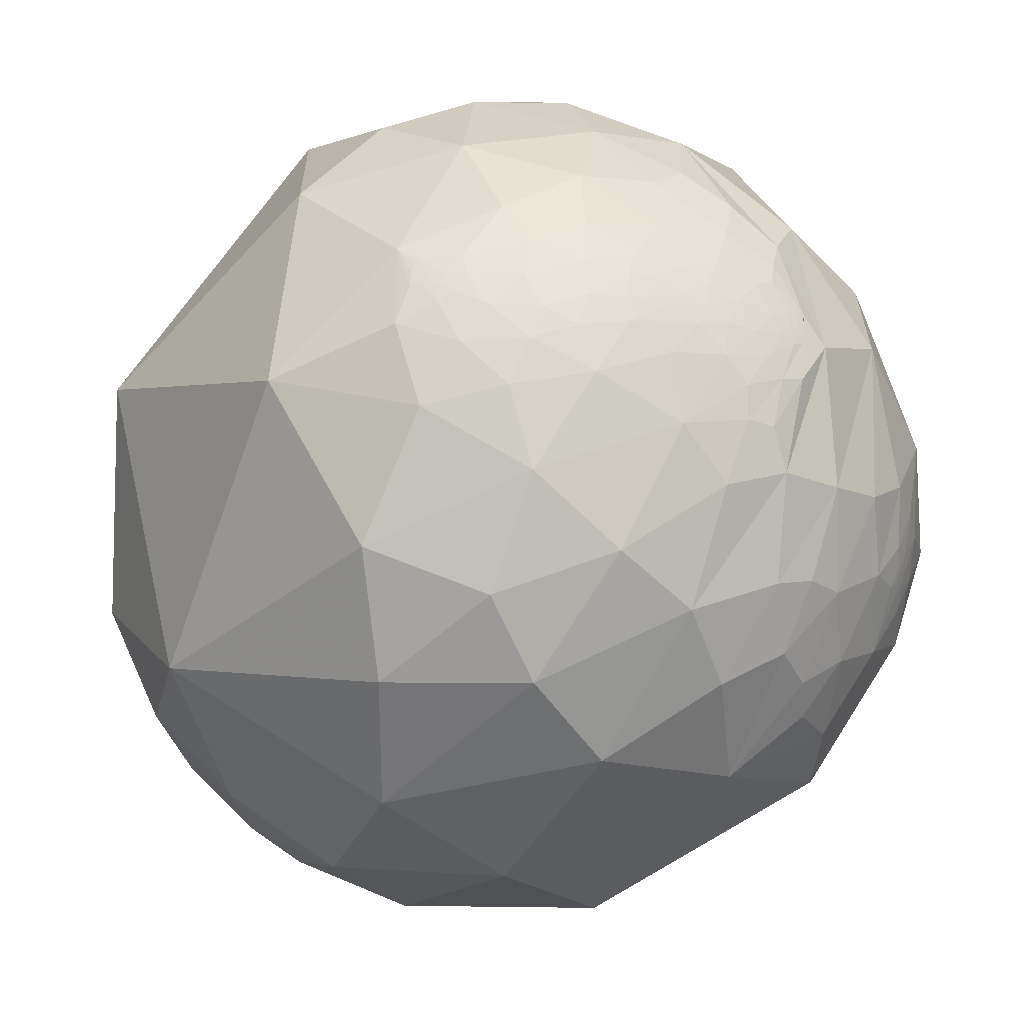
<metadata>
{"format":"obj","ext":"obj","renderer":"f3d","projection":"perspective","resolution":1024,"background":"white","views":[{"elev":-22.5,"azim":140.4,"up":"+Z"}]}
</metadata>
<code>
v 0.3717 0.81 -0.4535
v 0.7633 0.6231 -0.1705
v 0.778 0.4501 -0.4383
v 0.5703 0.7613 -0.3084
v 0.3008 0.9355 -0.1852
v 0.8068 0.5905 0.02047
v 0.9445 0.3234 -0.05767
v 0.567 0.6181 -0.5445
v 0.4194 0.5823 -0.6964
v 0.9228 -0.3462 0.1688
v 0.7923 0.5728 0.2104
v 0.8467 0.2769 0.4543
v 0.6201 0.581 0.5272
v 0.664 0.3382 0.6669
v 0.4751 0.4393 0.7624
v 0.3493 0.717 0.6032
v 0.2949 0.8513 0.4341
v 0.2982 0.5691 0.7663
v 0.6468 0.3423 -0.6816
v 0.8143 -0.2232 -0.5359
v 0.6411 0.006607 0.7675
v 0.2181 0.2968 0.9297
v 0.7548 -0.5911 -0.2842
v 0.3318 -0.3167 0.8886
v 0.6076 -0.5761 0.5467
v 0.4769 0.1351 -0.8685
v 0.1971 0.5449 -0.815
v -0.2754 -0.1166 0.9542
v 0.585 -0.8109 0.01608
v 0.656 -0.5269 -0.5404
v 0.553 -0.3465 -0.7577
v 0.3367 -0.2362 -0.9115
v 0.1418 0.1485 -0.9787
v 0.225 -0.8497 0.4768
v -0.3787 -0.8281 0.4135
v -0.6603 -0.263 -0.7034
v 0.571 -0.7226 -0.3897
v 0.08688 -0.2907 -0.9529
v -0.2124 0.04936 -0.9759
v 0.6351 0.7611 -0.132
v 0.7143 0.699 -0.03387
v 0.6188 0.7203 0.3133
v 0.4511 0.7868 0.4213
v 0.5862 0.7811 0.2151
v 0.7034 0.6877 0.1795
v 0.4988 0.8491 0.1738
v 0.3213 0.8989 0.2978
v 0.48 0.8331 0.2748
v 0.6098 0.7826 0.125
v 0.4973 0.8633 0.08598
v 0.583 0.811 0.0489
v 0.6731 0.7376 0.0534
v 0.7495 0.6589 0.06447
v 0.7178 0.691 0.08526
v 0.6053 0.7956 -0.0268
v 0.5191 0.8547 0.007858
v 0.4187 0.9076 0.03016
v 0.4856 0.8689 -0.09628
v 0.3346 0.9418 -0.03179
v 0.3421 0.939 0.03622
v 0.3956 0.8954 0.2042
v 0.4291 0.8993 0.08429
v 0.3833 0.9192 0.09021
v 0.3245 0.9432 0.0708
v 0.418 0.899 0.1306
v 0.3052 0.9341 0.1854
v 0.3607 0.9303 0.06594
v 0.3535 0.9313 0.08738
v 0.3601 0.9278 0.09738
v 0.3649 0.9233 0.1195
v 0.3591 0.9207 0.1529
v 0.3278 0.9339 0.1427
v 0.3465 0.9285 0.1335
v 0.3456 0.9304 0.1224
v 0.3518 0.9291 0.1143
v 0.3338 0.9348 0.1214
v 0.3415 0.9327 0.1161
v 0.3337 0.9356 0.1153
v 0.3452 0.9319 0.1112
v 0.339 0.9341 0.112
v 0.3345 0.9357 0.112
v 0.3517 0.9301 0.1059
v 0.342 0.9335 0.1076
v 0.3492 0.9319 0.0977
v 0.3558 0.928 0.1109
v 0.3432 0.9358 0.08017
v 0.3453 0.9331 0.09995
v 0.344 0.9334 0.102
v 0.3423 0.9342 0.1003
v 0.3402 0.9347 0.1034
v 0.3363 0.9357 0.1069
v 0.3426 0.9348 0.09341
v 0.3409 0.9349 0.09814
v 0.3456 0.9345 0.08558
v 0.344 0.9348 0.08859
v 0.3421 0.9353 0.08986
v 0.3629 0.9258 0.1056
v 0.3598 0.9263 0.1117
v 0.3575 0.9276 0.1085
v 0.3581 0.9267 0.1141
v 0.3419 0.9356 0.08837
v 0.3421 0.9354 0.08944
v 0.3424 0.9353 0.08918
v 0.3424 0.9353 0.08883
v 0.3441 0.9338 0.0979
v 0.347 0.9323 0.1019
v 0.345 0.9328 0.1042
v 0.7688 0.6257 0.132
v 0.769 0.6255 0.132
v 0.7689 0.6255 0.1326
v 0.7686 0.6261 0.1311
v 0.7686 0.626 0.132
v 0.7684 0.6261 0.1327
v 0.7686 0.6253 0.1348
v 0.7696 0.6247 0.1325
v 0.7681 0.6266 0.1318
v 0.7692 0.6261 0.1275
v 0.7656 0.6299 0.1306
v 0.7676 0.6269 0.133
v 0.7682 0.6263 0.1331
v 0.772 0.6207 0.1372
v 0.7679 0.6246 0.142
v 0.768 0.6266 0.1326
v 0.7678 0.6269 0.132
v 0.7682 0.6264 0.1326
v 0.768 0.6266 0.1327
v 0.768 0.6265 0.1327
v 0.7679 0.6266 0.1328
v 0.768 0.6265 0.1327
v 0.768 0.6265 0.1327
v 0.768 0.6266 0.1323
v 0.768 0.6266 0.1322
v 0.768 0.6267 0.1321
v 0.7681 0.6265 0.1322
v 0.7682 0.6264 0.1323
v 0.7682 0.6263 0.1324
v 0.7682 0.6264 0.1323
v 0.7679 0.6266 0.1329
v 0.7679 0.6267 0.1329
v 0.7649 0.6296 0.1358
v 0.7741 0.6197 0.1292
v 0.7676 0.6311 0.1121
v 0.7607 0.6375 0.1222
v 0.7544 0.6428 0.1327
v 0.7775 0.6164 0.1246
v 0.7612 0.6326 0.143
v 0.7723 0.6176 0.1489
v 0.7312 0.6682 0.1375
v 0.7483 0.6457 0.1524
v 0.7795 0.609 0.1465
v 0.742 0.6614 0.1095
v 0.7655 0.6249 0.1535
v 0.7749 0.6099 0.1659
v 0.7846 0.6098 0.1118
v 0.7618 0.6249 0.1709
v 0.6992 0.7057 0.1148
v 0.2176 -0.8858 -0.4099
v 0.216 -0.887 -0.4081
v 0.2192 -0.8857 -0.4092
v 0.2183 -0.8863 -0.4084
v 0.2184 -0.886 -0.4091
v 0.2176 -0.8865 -0.4083
v 0.2172 -0.8867 -0.4083
v 0.2174 -0.8873 -0.4067
v 0.2147 -0.8895 -0.4033
v 0.2187 -0.886 -0.4089
v 0.2208 -0.8862 -0.4073
v 0.2198 -0.8862 -0.4078
v 0.2201 -0.8868 -0.4063
v 0.2193 -0.8868 -0.4068
v 0.2218 -0.8885 -0.4016
v 0.2202 -0.8875 -0.4048
v 0.2203 -0.8881 -0.4034
v 0.2188 -0.8883 -0.4037
v 0.2255 -0.8855 -0.4063
v 0.2206 -0.8825 -0.4154
v 0.2134 -0.8857 -0.4124
v 0.218 -0.8905 -0.3992
v 0.2143 -0.894 -0.3935
v 0.2092 -0.8996 -0.3834
v 0.2186 -0.898 -0.3818
v 0.2206 -0.8922 -0.3941
v 0.2342 -0.8801 -0.4131
v 0.2046 -0.8937 -0.3992
v 0.2065 -0.8749 -0.438
v 0.2277 -0.8751 -0.427
v 0.2301 -0.8898 -0.3941
v 0.2515 -0.8839 -0.3942
v 0.1742 -0.8979 -0.4044
v 0.199 -0.912 -0.3587
v 0.2627 -0.8937 -0.3636
v 0.2492 -0.8622 -0.441
v 0.2932 -0.8751 -0.3851
v 0.2058 -0.8144 -0.5426
v 0.1527 -0.8763 -0.457
v 0.1062 -0.9244 -0.3663
v 0.1694 -0.9521 -0.2544
v 0.2667 -0.9135 -0.3072
v 0.2383 -0.8992 -0.3669
v 0.3242 -0.6784 -0.6592
v 0.4298 -0.7508 -0.5016
v 0.3212 -0.8166 -0.4796
v 0.06534 -0.8487 -0.5248
v -0.007161 -0.9132 -0.4074
v -0.02879 -0.9907 -0.1326
v 0.2876 -0.9533 -0.09187
v 0.2586 -0.4864 -0.8346
v 0.5 -0.6042 -0.6204
v 0.4034 -0.4847 -0.7761
v -0.175 -0.4394 -0.8811
v 0.09405 -0.6582 -0.7469
v 0.402 -0.8596 -0.3156
v -0.5659 -0.8119 -0.1434
v -0.1844 -0.8007 -0.5699
v 0.1817 0.9379 -0.2955
v 0.1497 0.9776 -0.1479
v 0.08181 0.9856 -0.1481
v 0.06106 0.9976 -0.03241
v 0.001298 0.9999 -0.0169
v -0.007521 0.9971 0.07592
v -0.02382 0.9882 0.151
v -7.319e-05 0.9881 0.1535
v 0.03925 0.9636 0.2644
v 0.003049 0.9424 0.3345
v 0.117 0.7603 0.639
v 0.1039 0.9033 0.4162
v 0.2032 0.8465 0.4921
v 0.1811 0.8192 -0.5442
v 0.03377 0.9707 -0.2379
v -0.0846 0.9923 0.09014
v -0.093 0.8973 0.4316
v -0.1299 0.9654 -0.2263
v -0.2376 0.567 0.7887
v -0.01012 0.8886 -0.4585
v 0.03271 0.7507 -0.6598
v -0.4565 0.3936 0.7979
v -0.298 0.9389 0.1722
v -0.1084 0.8966 -0.4293
v -0.1004 0.8107 -0.5768
v -0.54 0.6785 0.498
v -0.1391 0.5897 -0.7956
v -0.6796 0.3212 0.6595
v -0.9432 -0.1733 0.2836
v 0.1568 0.985 -0.07192
v 0.05732 0.9752 0.214
v 0.1557 0.935 0.3187
v 0.09732 0.9951 0.01555
v 0.02498 0.9891 0.1451
v 0.1062 0.9758 0.1912
v 0.2082 0.9542 0.2146
v 0.1664 0.9772 0.1315
v 0.07742 0.9897 0.1202
v 0.2014 0.9772 0.06725
v 0.1287 0.9894 0.06703
v 0.02697 0.994 0.1063
v 0.0217 0.9978 0.06298
v 0.05756 0.9954 0.07673
v 0.02538 0.996 0.08537
v 0.2764 0.9599 0.04618
v 0.2084 0.978 -0.01317
v 0.2449 0.9641 0.1029
v 0.2422 0.9581 0.1527
v 0.2961 0.9508 0.09073
v 0.2985 0.946 0.1267
v 0.3142 0.9434 0.1064
v 0.3153 0.9422 0.1134
v 0.3236 0.9376 0.1275
v 0.3354 0.9331 0.1295
v 0.3229 0.9391 0.1173
v 0.3303 0.9371 0.1131
v 0.3275 0.9383 0.1113
v 0.3327 0.9366 0.1099
v 0.3305 0.9378 0.1065
v 0.3369 0.9351 0.1097
v 0.3272 0.9395 0.1011
v 0.3215 0.9425 0.09123
v 0.3336 0.9381 0.09314
v 0.3369 0.936 0.1018
v 0.334 0.9387 0.08513
v 0.3333 0.9372 0.1025
v 0.3354 0.9363 0.1042
v 0.3393 0.9353 0.1005
v 0.3363 0.9366 0.09865
v 0.3414 0.9359 0.08618
v 0.3172 0.942 0.1097
v 0.3176 0.942 0.1085
v 0.3212 0.9407 0.1094
v 0.3179 0.9416 0.1109
v 0.3399 0.9362 0.08929
v 0.3417 0.9356 0.08929
v 0.3416 0.9356 0.08896
v 0.342 0.9355 0.08906
v -0.01069 0.9943 0.1063
v -0.0107 0.9943 0.1062
v -0.01096 0.9942 0.107
v -0.01019 0.9944 0.1055
v -0.01078 0.9942 0.1067
v -0.01097 0.9941 0.1077
v -0.01068 0.9942 0.107
v -0.0108 0.9943 0.1061
v -0.01098 0.9942 0.1074
v -0.00867 0.9948 0.1011
v -0.01076 0.994 0.1089
v -0.01059 0.9941 0.108
v -0.008448 0.9946 0.1034
v -0.008396 0.9942 0.1068
v -0.009888 0.9941 0.1084
v -0.01031 0.994 0.1086
v -0.01131 0.9941 0.1079
v -0.01043 0.9941 0.1076
v -0.01069 0.9941 0.1077
v -0.01053 0.9941 0.1078
v -0.01039 0.9941 0.108
v -0.01072 0.9941 0.1077
v -0.01059 0.9941 0.1078
v -0.01054 0.9941 0.1079
v -0.0106 0.9941 0.1079
v -0.01081 0.9941 0.1076
v -0.01073 0.9941 0.1076
v -0.01068 0.9941 0.1076
v -0.01088 0.9942 0.1074
v -0.01098 0.9941 0.1074
v -0.01097 0.9941 0.1075
v -0.01039 0.9941 0.1082
v -0.01026 0.9941 0.1083
v -0.008305 0.9938 0.1108
v -0.01016 0.9947 0.1022
v -0.004388 0.995 0.1001
v -0.008746 0.9935 0.1139
v -0.005473 0.9933 0.1157
v -0.002689 0.9946 0.1039
v -0.009724 0.9932 0.1157
v -0.01162 0.9942 0.1065
v 0.0005955 0.9935 0.1136
v -0.007205 0.9956 0.09325
v 6.16e-05 0.9959 0.09056
v -0.002231 0.9922 0.1244
v -0.00549 0.9917 0.1288
v 0.006907 0.9955 0.09486
v -0.01195 0.9936 0.1127
v 0.001697 0.9904 0.138
v -0.4744 0.8232 -0.3118
v -0.4765 0.8218 -0.3123
v -0.4742 0.824 -0.3101
v -0.475 0.8234 -0.3105
v -0.4761 0.8228 -0.3102
v -0.4757 0.8235 -0.3091
v -0.4755 0.823 -0.3108
v -0.4747 0.8237 -0.3101
v -0.4743 0.8237 -0.3107
v -0.4748 0.8243 -0.3084
v -0.4732 0.8246 -0.3101
v -0.474 0.8243 -0.3095
v -0.4741 0.8261 -0.3046
v -0.4752 0.825 -0.3059
v -0.4763 0.8259 -0.3016
v -0.4756 0.8253 -0.3043
v -0.4743 0.825 -0.3073
v -0.4689 0.8275 -0.3087
v -0.477 0.8229 -0.3087
v -0.4771 0.8242 -0.3051
v -0.4756 0.829 -0.2944
v -0.4797 0.822 -0.3067
v -0.4807 0.8234 -0.3016
v -0.4793 0.825 -0.2995
v -0.487 0.8221 -0.295
v -0.4727 0.821 -0.3201
v -0.4816 0.8168 -0.3177
v -0.4744 0.8058 -0.3545
v -0.4619 0.8251 -0.3254
v -0.4853 0.837 -0.2529
v -0.4596 0.8367 -0.2978
v -0.5035 0.8038 -0.317
v -0.5144 0.8142 -0.2693
v -0.4357 0.8622 -0.2583
v -0.484 0.8598 -0.1626
v -0.4375 0.8304 -0.3451
v -0.5154 0.772 -0.372
v -0.5559 0.7788 -0.2905
v -0.5435 0.818 -0.1884
v -0.45 0.754 -0.4785
v -0.3876 0.6432 -0.6603
v -0.3081 0.7828 -0.5406
v -0.3556 0.8676 -0.3476
v -0.5972 0.6902 -0.4086
v -0.8381 0.4399 -0.3226
v -0.6639 0.7277 -0.1726
v -0.5483 0.8357 0.02961
v -0.2591 0.7049 -0.6603
v -0.2067 0.8791 -0.4296
v -0.2013 0.766 -0.6105
v -0.5063 0.4841 -0.7136
v -0.2776 0.9394 -0.2013
v -0.4011 0.9063 -0.1334
v -0.8003 0.5665 0.1966
f 1 5 4
f 7 6 11
f 7 3 2
f 20 19 3
f 12 13 14
f 13 12 11
f 14 15 21
f 16 18 15
f 19 9 8
f 8 3 19
f 12 14 21
f 26 32 33
f 21 15 22
f 20 10 23
f 24 21 22
f 26 27 9
f 28 24 22
f 29 10 25
f 34 25 24
f 37 208 30
f 32 26 31
f 42 11 45
f 2 4 40
f 40 41 2
f 42 43 13
f 16 43 17
f 55 41 40
f 53 41 52
f 48 44 46
f 47 17 43
f 46 44 49
f 50 49 51
f 52 51 49
f 44 45 49
f 49 156 52
f 155 45 11
f 6 41 53
f 57 56 58
f 51 52 55
f 56 57 50
f 62 57 63
f 40 58 55
f 60 57 59
f 50 65 46
f 47 43 48
f 46 65 61
f 50 62 65
f 57 60 67
f 71 61 65
f 66 61 71
f 64 67 60
f 65 63 70
f 63 97 70
f 89 90 88
f 71 70 73
f 268 72 73
f 78 77 80
f 75 82 79
f 83 91 274
f 69 68 84
f 86 67 64
f 99 97 82
f 87 88 106
f 84 106 82
f 83 82 107
f 105 93 89
f 94 95 68
f 68 95 92
f 108 112 110
f 75 70 100
f 85 75 100
f 101 291 104
f 95 104 103
f 104 95 101
f 292 104 291
f 116 111 118
f 111 112 108
f 111 109 115
f 115 109 110
f 116 112 111
f 116 113 112
f 150 145 141
f 115 117 111
f 114 120 119
f 119 140 114
f 115 121 117
f 114 122 121
f 140 119 118
f 125 131 123
f 123 131 124
f 130 127 129
f 120 113 125
f 131 133 124
f 134 135 116
f 134 125 136
f 134 137 135
f 136 137 134
f 135 136 113
f 127 138 120
f 120 138 119
f 128 139 138
f 128 130 126
f 119 139 128
f 139 119 138
f 117 142 143
f 121 122 147
f 149 146 144
f 150 121 147
f 53 54 151
f 152 146 149
f 142 151 143
f 153 147 152
f 151 148 144
f 150 154 145
f 142 145 154
f 155 152 149
f 150 153 11
f 45 149 148
f 156 151 54
f 123 124 119
f 163 158 157
f 11 6 154
f 182 181 179
f 164 162 160
f 161 166 160
f 166 159 160
f 161 159 166
f 170 160 159
f 176 159 157
f 169 172 170
f 167 175 171
f 177 157 158
f 176 157 177
f 178 174 171
f 187 182 171
f 203 214 211
f 185 176 177
f 182 187 181
f 199 181 187
f 190 184 180
f 188 183 192
f 191 188 193
f 192 183 186
f 192 185 194
f 185 192 186
f 194 185 195
f 195 185 189
f 195 189 196
f 198 191 193
f 197 190 198
f 198 199 191
f 202 192 194
f 200 202 194
f 194 211 200
f 193 192 202
f 198 193 212
f 204 214 203
f 196 205 204
f 203 195 196
f 198 206 197
f 205 213 214
f 200 211 207
f 209 207 32
f 38 210 39
f 207 211 38
f 211 214 210
f 200 208 201
f 29 212 37
f 29 206 212
f 213 205 35
f 205 206 34
f 210 214 36
f 230 231 224
f 31 209 32
f 31 208 209
f 35 243 213
f 36 213 243
f 5 1 215
f 218 217 219
f 219 221 220
f 219 230 221
f 222 221 223
f 227 225 16
f 227 16 17
f 228 215 1
f 215 228 229
f 229 217 215
f 229 219 217
f 232 238 390
f 225 224 231
f 228 1 9
f 232 230 229
f 225 231 233
f 233 28 22
f 231 230 237
f 228 9 27
f 233 231 237
f 236 233 240
f 241 235 27
f 216 244 5
f 223 226 246
f 220 256 218
f 248 222 245
f 227 246 226
f 218 256 247
f 256 258 257
f 246 17 47
f 254 252 251
f 252 254 257
f 252 248 249
f 257 255 252
f 248 252 255
f 222 248 341
f 267 268 76
f 247 257 254
f 253 260 254
f 260 253 259
f 259 59 260
f 260 59 5
f 59 259 60
f 251 261 253
f 250 246 47
f 250 66 262
f 261 259 253
f 66 264 262
f 72 66 71
f 264 66 72
f 265 264 266
f 267 72 268
f 267 264 72
f 264 269 266
f 287 271 273
f 269 264 267
f 78 270 269
f 272 270 81
f 265 287 275
f 28 236 242
f 282 283 278
f 89 282 90
f 283 280 278
f 281 91 90
f 90 278 281
f 92 277 283
f 283 93 92
f 86 279 284
f 279 289 284
f 96 289 92
f 286 285 287
f 295 297 293
f 291 101 289
f 103 290 102
f 290 291 289
f 282 93 283
f 306 296 299
f 300 294 296
f 295 294 300
f 296 297 299
f 297 298 299
f 311 310 320
f 296 302 300
f 307 308 326
f 303 326 308
f 302 309 300
f 309 329 303
f 306 307 326
f 311 318 298
f 315 317 316
f 304 317 311
f 321 310 299
f 311 314 318
f 328 305 306
f 320 318 319
f 323 321 322
f 298 323 301
f 308 324 304
f 325 324 308
f 312 316 313
f 325 308 307
f 339 258 256
f 332 329 309
f 335 327 302
f 336 302 328
f 337 334 330
f 328 339 336
f 339 328 331
f 340 332 333
f 333 335 340
f 341 337 338
f 222 338 340
f 334 337 248
f 258 339 255
f 340 335 220
f 354 356 362
f 313 307 310
f 255 257 258
f 342 343 348
f 352 342 344
f 342 350 344
f 348 345 342
f 348 343 346
f 349 344 350
f 353 344 351
f 355 361 357
f 351 355 358
f 365 356 361
f 342 352 367
f 365 362 356
f 371 376 375
f 366 365 364
f 367 343 342
f 368 343 367
f 366 371 362
f 363 368 366
f 363 343 368
f 366 373 374
f 381 382 392
f 377 372 375
f 377 370 372
f 377 381 369
f 378 369 381
f 373 369 378
f 379 374 373
f 371 366 374
f 382 381 383
f 384 377 375
f 386 387 385
f 347 345 348
f 379 378 385
f 387 388 380
f 376 388 394
f 389 382 383
f 39 392 241
f 241 382 389
f 390 384 393
f 393 394 237
f 394 388 237
f 240 237 388
f 242 395 243
f 240 388 395
f 243 395 386
f 395 387 386
f 241 389 391
f 6 7 2
f 8 9 1
f 12 10 7
f 14 13 15
f 16 15 13
f 20 7 10
f 15 18 22
f 24 25 21
f 10 21 25
f 20 26 19
f 19 26 9
f 10 29 23
f 30 20 23
f 31 26 20
f 28 34 24
f 34 29 25
f 31 20 30
f 34 28 35
f 35 28 243
f 23 29 37
f 208 31 30
f 33 32 38
f 33 38 39
f 6 2 41
f 11 42 13
f 16 13 43
f 48 43 42
f 42 44 48
f 50 46 49
f 49 45 156
f 56 50 51
f 55 52 41
f 56 51 55
f 55 58 56
f 40 4 58
f 58 4 5
f 5 59 58
f 50 57 62
f 48 61 47
f 48 46 61
f 63 57 67
f 63 67 68
f 68 69 63
f 72 71 73
f 70 74 73
f 75 74 70
f 268 73 74
f 76 268 74
f 75 77 74
f 76 74 77
f 77 78 76
f 75 79 77
f 80 77 79
f 81 78 80
f 274 81 80
f 79 82 83
f 79 83 80
f 83 274 80
f 63 69 97
f 82 97 69
f 82 69 84
f 82 75 85
f 86 68 67
f 279 86 64
f 106 84 87
f 107 82 106
f 83 90 91
f 83 107 90
f 90 107 88
f 105 87 84
f 105 92 93
f 105 84 92
f 87 105 89
f 84 68 92
f 86 94 68
f 92 95 96
f 97 99 98
f 98 70 97
f 100 70 98
f 98 99 85
f 100 98 85
f 94 284 95
f 103 96 95
f 284 101 95
f 103 102 96
f 103 104 292
f 4 2 3
f 107 106 88
f 111 108 109
f 112 113 110
f 110 113 114
f 114 115 110
f 116 135 113
f 117 118 111
f 124 118 119
f 113 120 114
f 115 114 121
f 114 140 122
f 125 123 127
f 128 126 123
f 126 129 123
f 123 129 127
f 125 127 120
f 133 131 132
f 124 133 132
f 124 134 116
f 113 136 125
f 125 134 131
f 132 131 134
f 134 124 132
f 137 136 135
f 127 128 138
f 130 128 127
f 117 121 141
f 117 141 142
f 122 140 146
f 146 140 144
f 118 117 143
f 144 118 143
f 144 140 118
f 152 122 146
f 147 122 152
f 141 145 142
f 143 151 144
f 147 153 150
f 152 155 153
f 155 11 153
f 45 155 149
f 156 45 148
f 156 148 151
f 154 53 142
f 154 150 11
f 126 130 129
f 52 156 54
f 154 6 53
f 157 161 160
f 159 161 157
f 157 160 162
f 158 163 164
f 170 164 160
f 167 168 159
f 159 176 167
f 167 170 168
f 159 168 170
f 167 169 170
f 171 172 167
f 167 172 169
f 171 173 172
f 171 174 173
f 173 174 172
f 174 170 172
f 174 164 170
f 167 176 175
f 165 177 158
f 165 158 164
f 178 165 174
f 165 178 179
f 181 180 179
f 184 179 180
f 179 184 165
f 165 184 177
f 177 184 185
f 183 175 176
f 176 186 183
f 186 176 185
f 183 187 175
f 187 188 199
f 181 199 190
f 190 180 181
f 184 190 189
f 189 185 184
f 188 187 183
f 193 188 192
f 196 189 190
f 197 196 190
f 198 190 199
f 188 191 199
f 200 201 202
f 202 201 212
f 212 193 202
f 203 194 195
f 204 203 196
f 197 206 205
f 196 197 205
f 209 200 207
f 209 208 200
f 32 207 38
f 38 211 210
f 208 37 201
f 212 201 37
f 29 34 206
f 35 205 34
f 39 210 36
f 36 214 213
f 163 162 164
f 164 174 165
f 216 215 217
f 218 216 217
f 218 219 220
f 222 220 221
f 221 224 223
f 225 226 224
f 224 226 223
f 226 225 227
f 225 18 16
f 229 230 219
f 22 18 225
f 229 228 234
f 22 225 233
f 234 232 229
f 234 228 235
f 230 232 237
f 238 232 234
f 235 228 27
f 239 234 235
f 233 236 28
f 242 236 240
f 240 233 237
f 239 238 234
f 33 241 27
f 235 241 239
f 232 393 237
f 390 238 239
f 33 39 241
f 216 218 244
f 223 245 222
f 246 227 17
f 218 247 244
f 246 249 245
f 249 246 250
f 249 250 251
f 251 252 249
f 253 254 251
f 260 247 254
f 247 260 244
f 244 260 5
f 61 66 47
f 250 47 66
f 262 251 250
f 251 262 261
f 263 64 259
f 60 259 64
f 259 261 263
f 276 64 263
f 264 263 261
f 261 262 264
f 263 264 265
f 269 287 266
f 269 76 78
f 269 271 287
f 269 270 271
f 272 271 270
f 81 270 78
f 274 272 81
f 271 272 273
f 91 273 272
f 274 91 272
f 263 265 276
f 275 277 276
f 283 277 275
f 279 64 276
f 279 276 277
f 283 275 280
f 90 282 278
f 273 280 275
f 273 281 280
f 273 91 281
f 89 93 282
f 94 86 284
f 279 277 289
f 277 92 289
f 265 285 286
f 265 286 287
f 285 265 266
f 288 285 266
f 266 287 288
f 288 287 285
f 290 289 96
f 289 101 284
f 290 96 102
f 290 292 291
f 290 103 292
f 280 281 278
f 297 296 293
f 296 294 293
f 297 295 298
f 295 303 298
f 303 295 300
f 299 298 301
f 305 296 306
f 310 307 306
f 308 304 298
f 298 303 308
f 300 309 303
f 303 329 326
f 296 305 302
f 310 311 312
f 313 310 312
f 312 311 315
f 311 317 315
f 318 314 319
f 320 319 314
f 310 321 318
f 298 318 323
f 321 323 318
f 322 321 301
f 322 301 323
f 304 324 313
f 307 313 325
f 316 304 313
f 304 316 317
f 312 315 316
f 313 324 325
f 302 327 309
f 305 328 302
f 329 330 326
f 330 334 326
f 334 306 326
f 327 333 309
f 334 331 306
f 337 330 329
f 332 337 329
f 309 333 332
f 336 335 302
f 337 332 338
f 327 335 333
f 340 338 332
f 334 339 331
f 341 338 222
f 248 337 341
f 255 334 248
f 255 339 334
f 335 336 256
f 256 220 335
f 310 318 320
f 342 349 350
f 342 345 349
f 345 347 349
f 351 349 347
f 349 351 344
f 352 344 353
f 352 353 351
f 354 352 358
f 354 358 355
f 356 354 357
f 354 355 357
f 352 351 358
f 356 357 361
f 361 355 351
f 361 351 347
f 354 359 352
f 360 346 343
f 346 360 347
f 367 352 359
f 361 347 360
f 360 363 361
f 363 364 361
f 366 364 363
f 363 360 343
f 367 369 368
f 367 359 370
f 359 372 370
f 370 369 367
f 372 359 362
f 362 365 366
f 368 373 366
f 373 368 369
f 371 372 362
f 377 369 370
f 379 373 378
f 380 374 379
f 376 371 380
f 380 371 374
f 383 381 384
f 377 384 381
f 394 384 375
f 375 376 394
f 385 378 381
f 387 379 385
f 379 387 380
f 388 376 380
f 391 389 383
f 391 383 390
f 241 392 382
f 390 383 384
f 394 393 384
f 242 240 395
f 395 388 387
f 39 36 392
f 36 243 386
f 386 392 36
f 390 239 391
f 4 8 1
f 11 12 7
f 3 7 20
f 21 10 12
f 33 27 26
f 30 23 37
f 45 44 42
f 52 54 53
f 58 59 57
f 63 65 62
f 65 70 71
f 88 87 89
f 82 85 99
f 110 109 108
f 118 124 116
f 141 121 150
f 144 148 149
f 151 142 53
f 119 128 123
f 157 162 163
f 179 178 182
f 171 182 178
f 171 175 187
f 211 194 203
f 212 206 198
f 214 204 205
f 224 221 230
f 390 393 232
f 5 215 216
f 246 245 223
f 245 249 248
f 257 247 256
f 76 269 267
f 273 275 287
f 275 276 265
f 242 243 28
f 293 294 295
f 299 310 306
f 320 314 311
f 298 304 311
f 299 301 321
f 306 331 328
f 256 336 339
f 220 222 340
f 362 359 354
f 361 364 365
f 375 372 371
f 392 385 381
f 385 392 386
f 348 346 347
f 391 239 241
f 3 8 4

</code>
